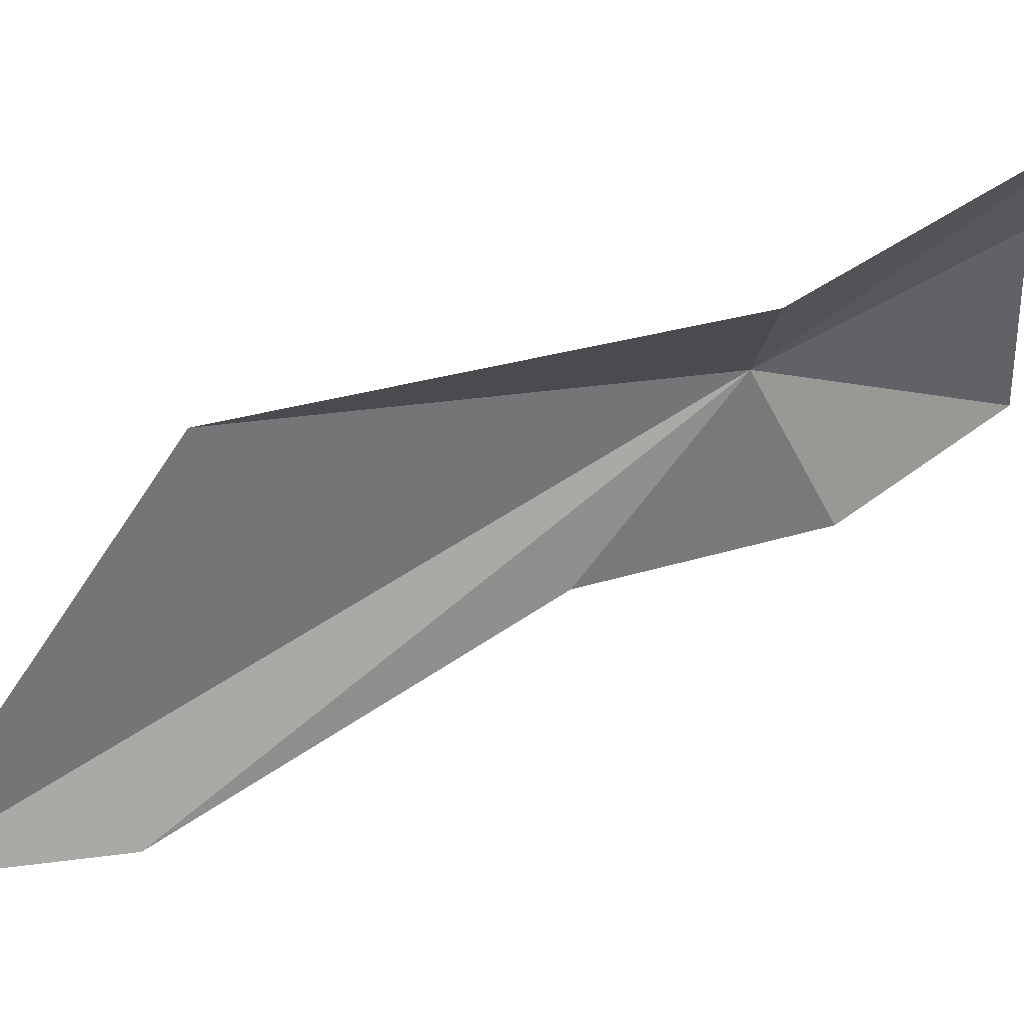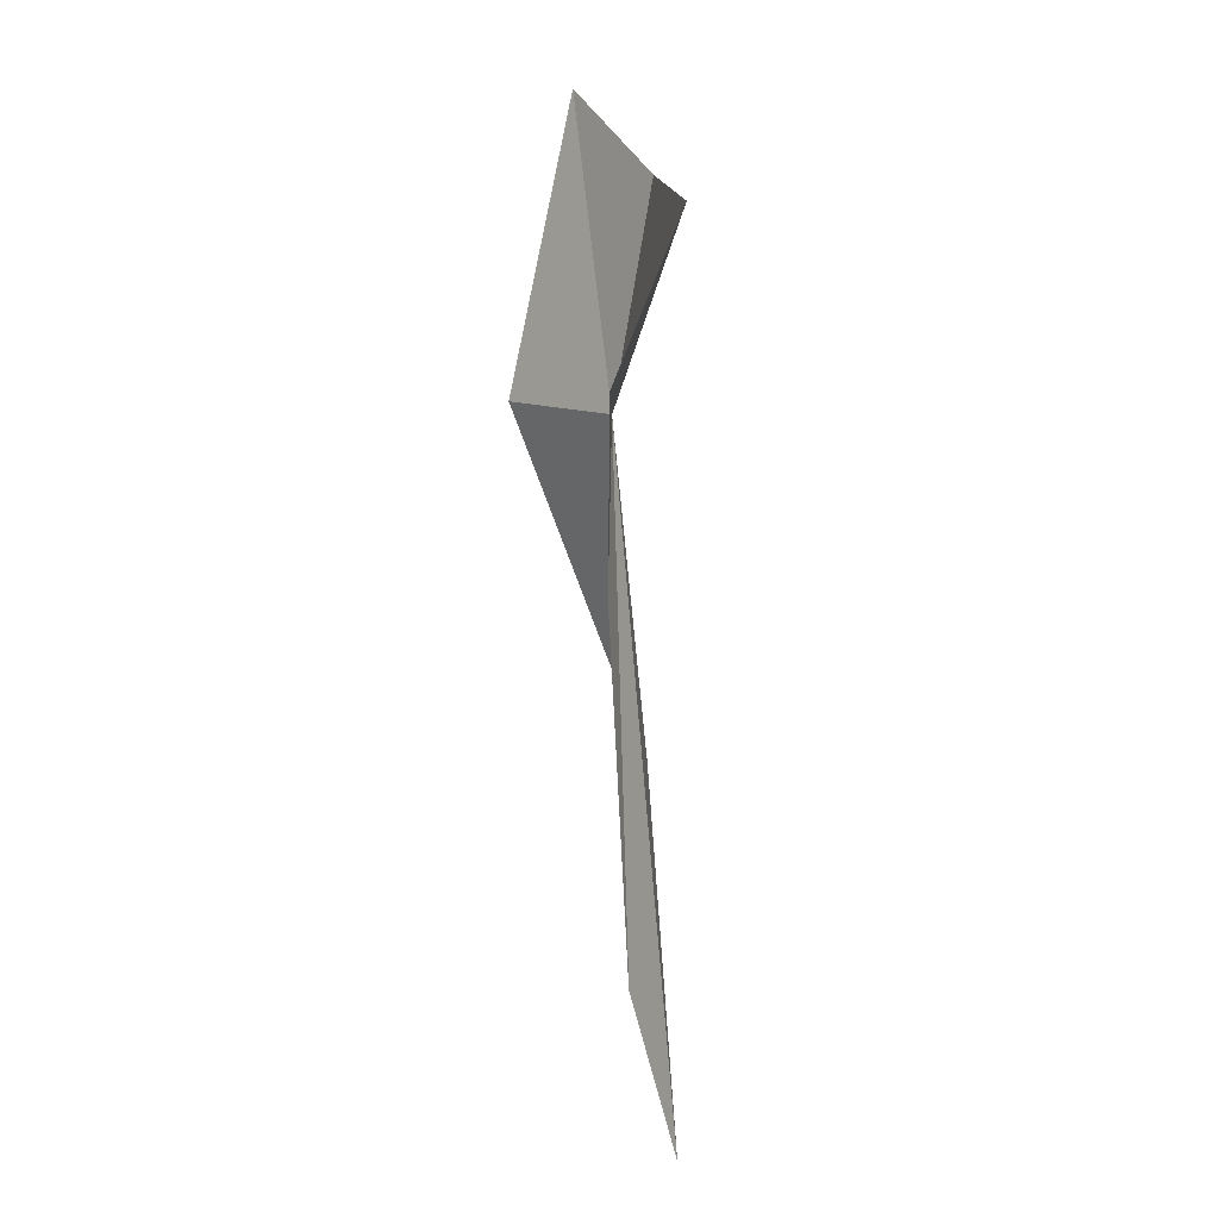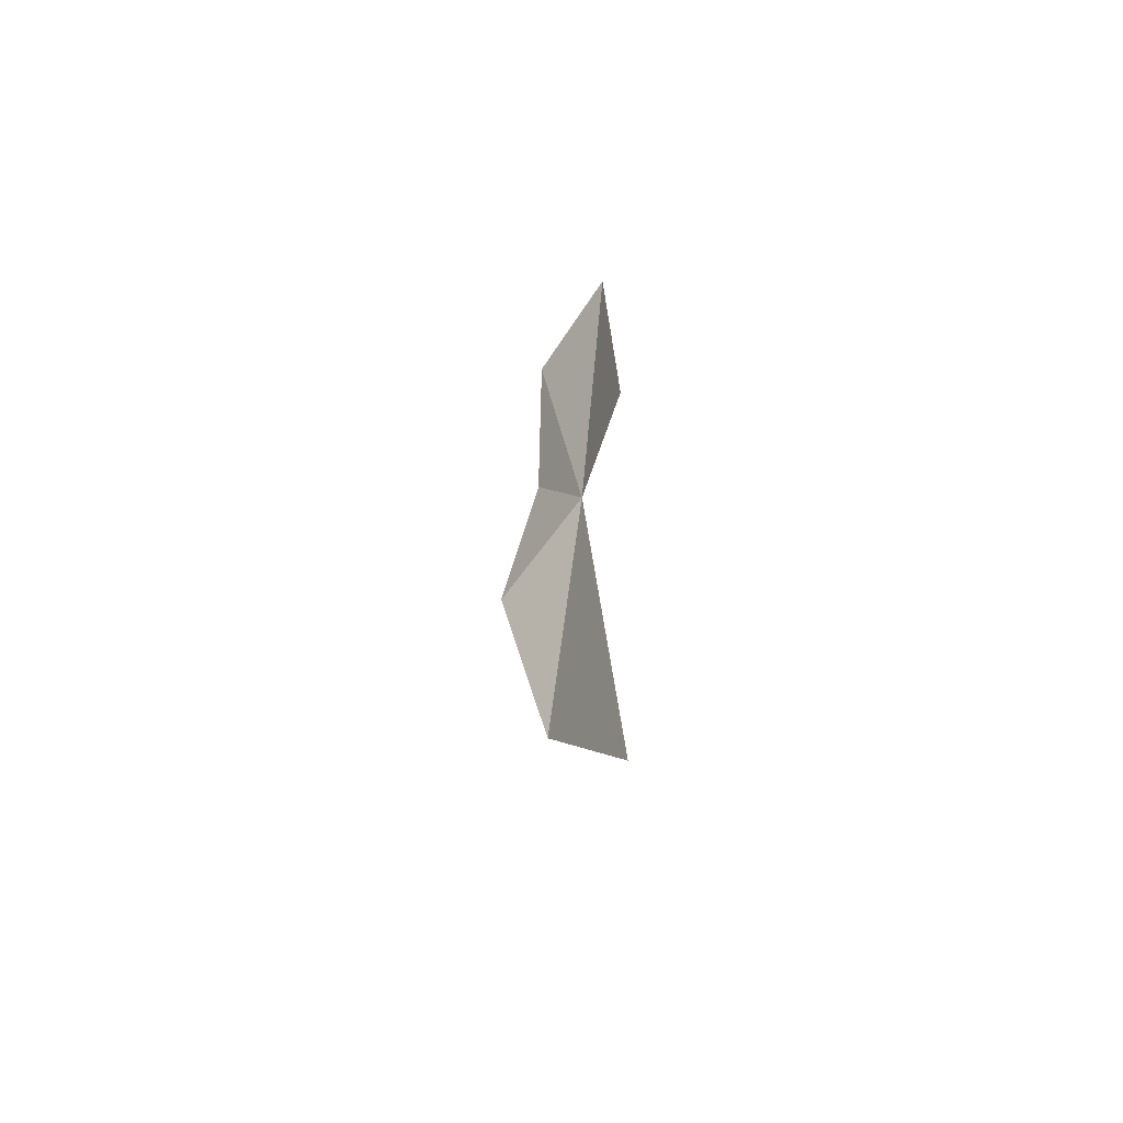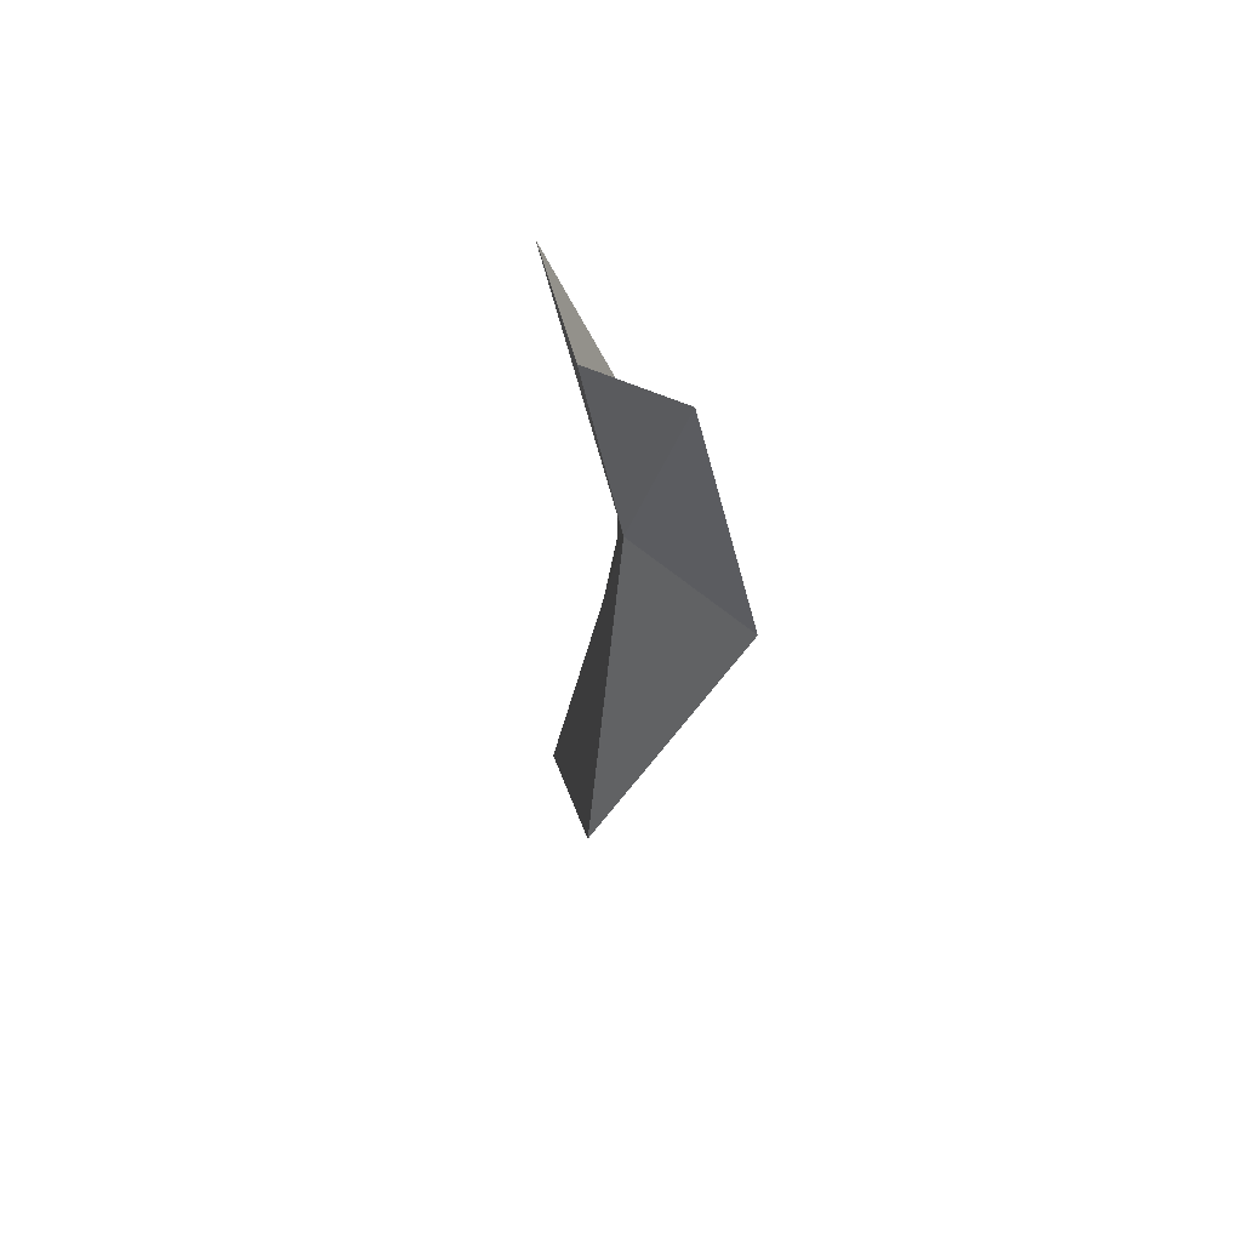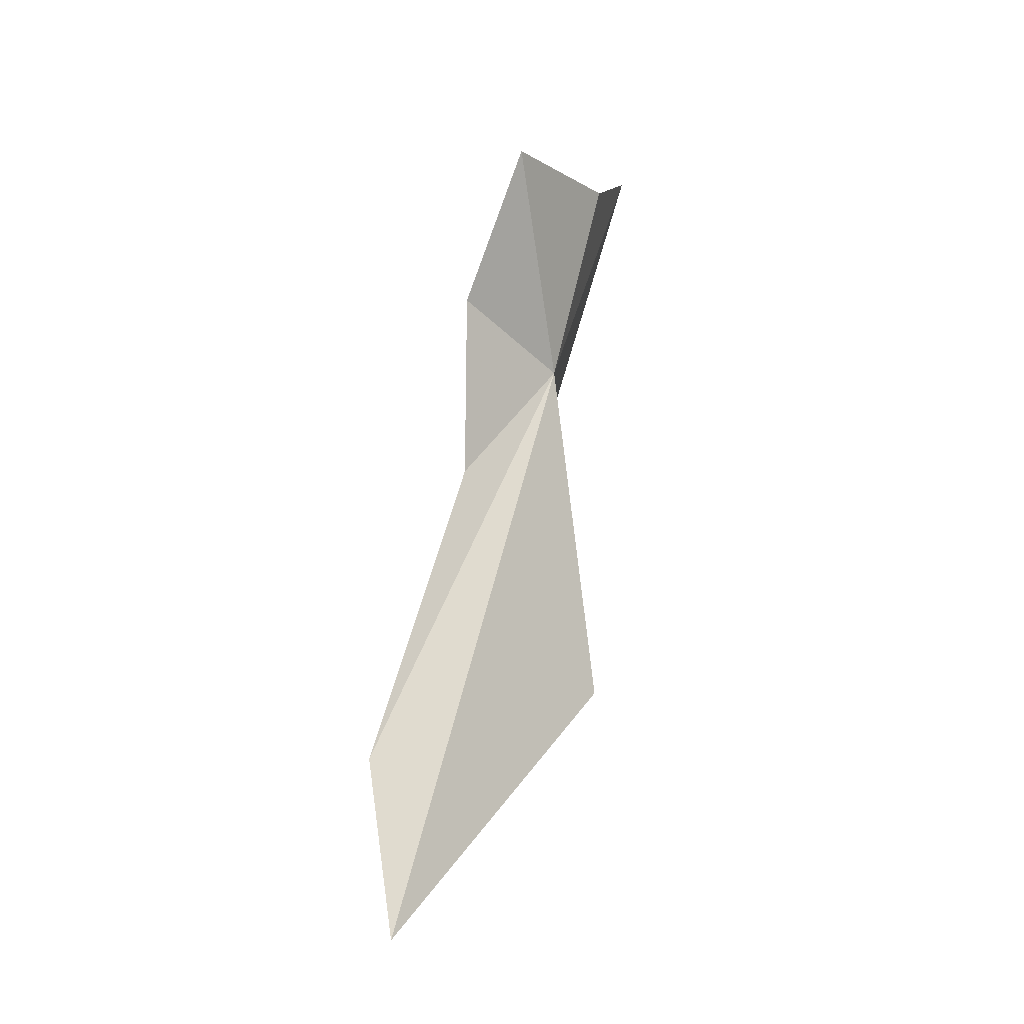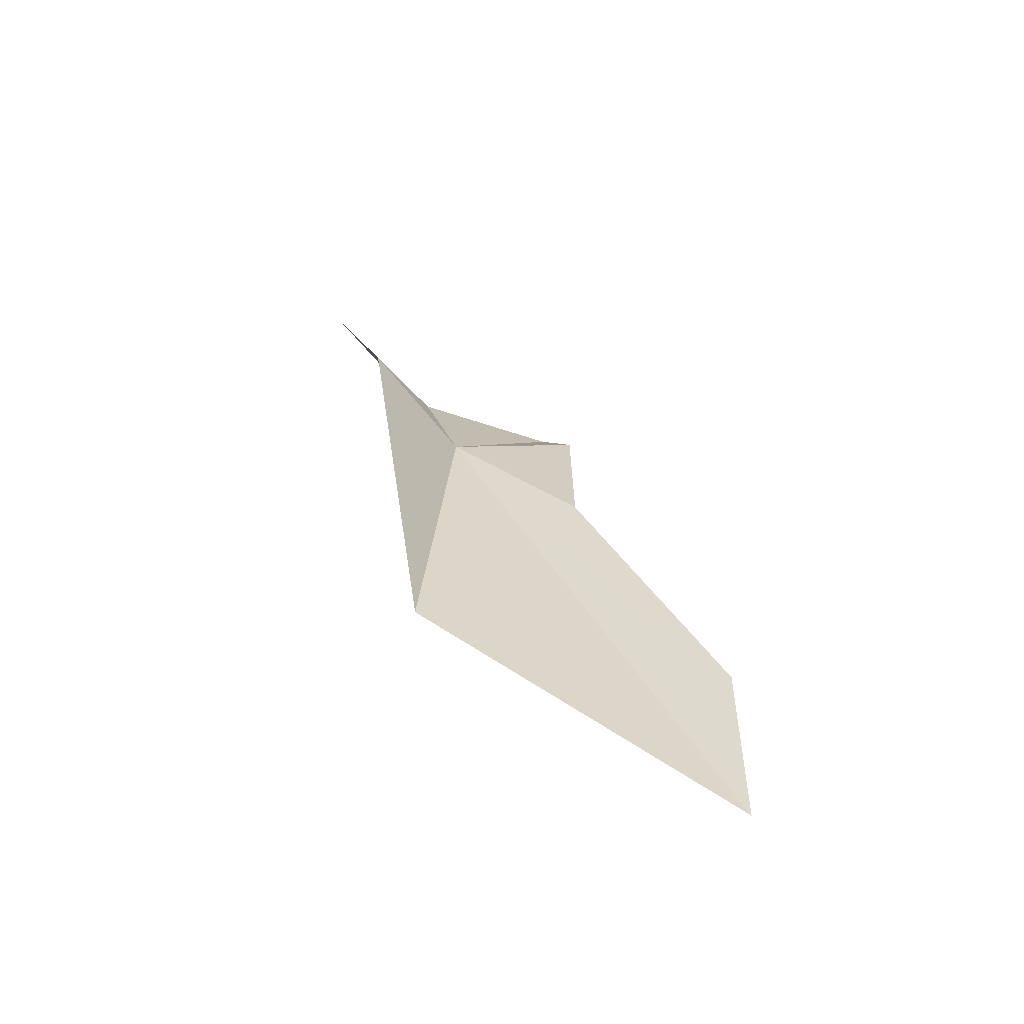
<metadata>
{"format":"obj","ext":"obj","renderer":"f3d","projection":"perspective","resolution":1024,"background":"white","views":[{"elev":46.0,"azim":-107.6,"up":"+Y"},{"elev":20.5,"azim":-11.9,"up":"+Z"},{"elev":-46.6,"azim":5.6,"up":"+Z"},{"elev":45.5,"azim":164.2,"up":"+Z"},{"elev":-9.1,"azim":32.1,"up":"+Z"},{"elev":-65.7,"azim":-111.5,"up":"+Z"}]}
</metadata>
<code>
v -10.68 53.5 9.802
v -9.966 53.97 13.24
v -10.72 56.24 14.22
v -11.91 55.5 9.551
v -10.1 51.43 13.28
v -11.17 51.35 10.73
v -11.2 51.35 7.689
v -10.04 53.79 3.963
v -10.74 48.69 -2.372e-05
v -11.4 48.97 2.738
f 1 3 2
f 1 4 3
f 1 2 5
f 1 5 6
f 1 6 7
f 1 8 4
f 1 7 10
f 1 9 8
f 1 10 9

</code>
